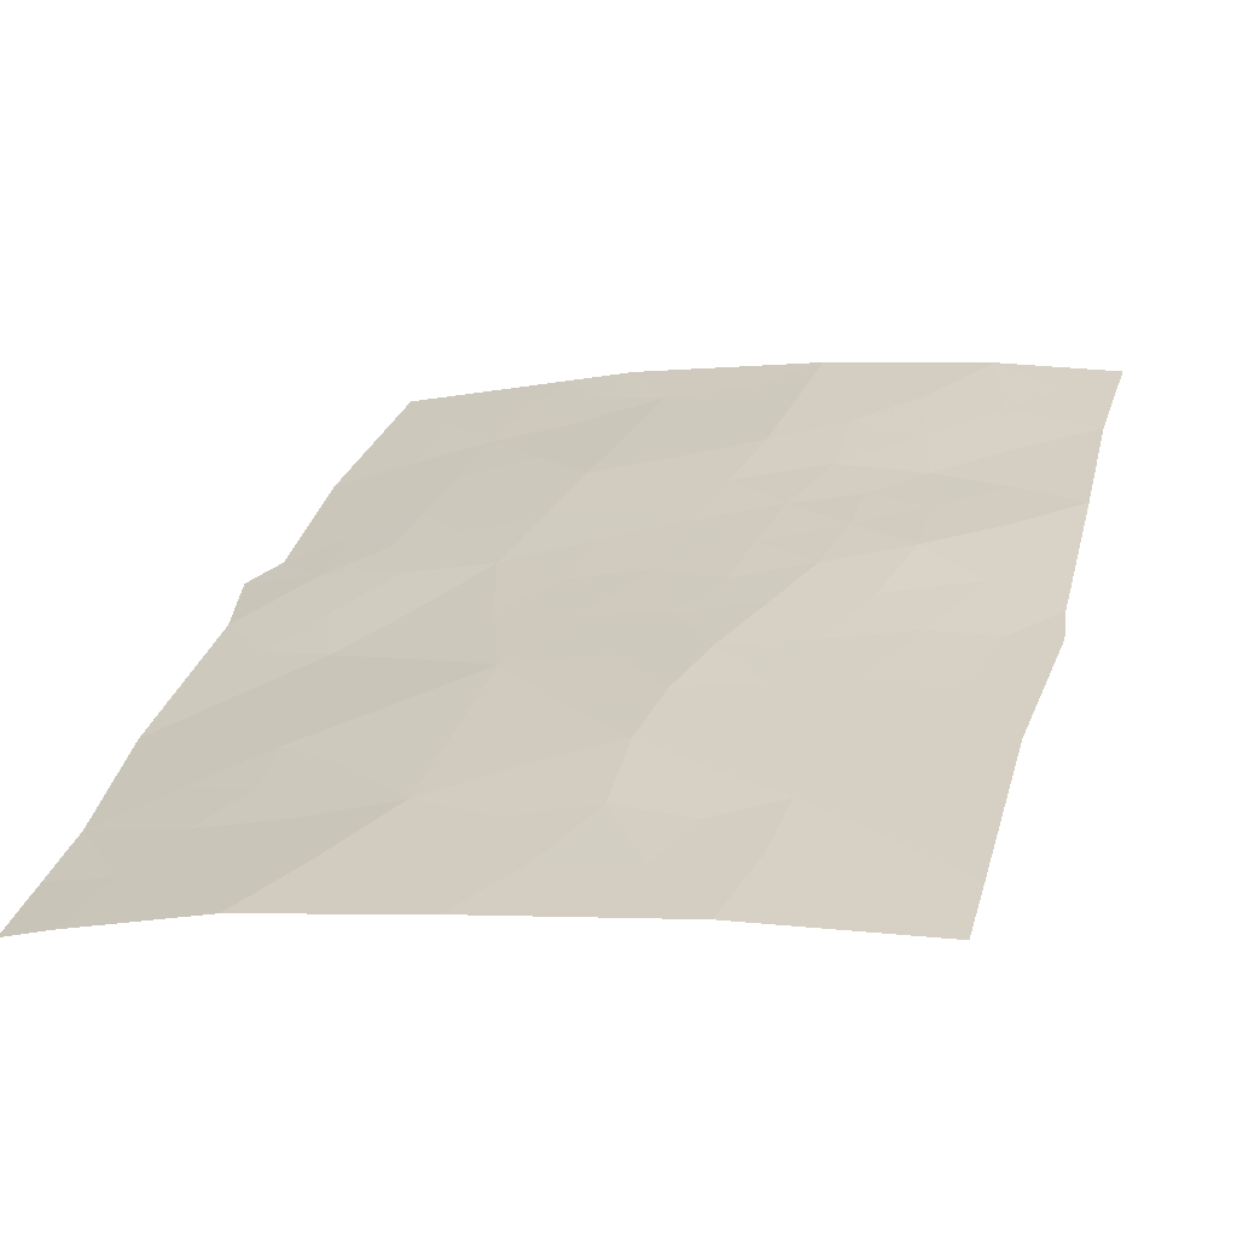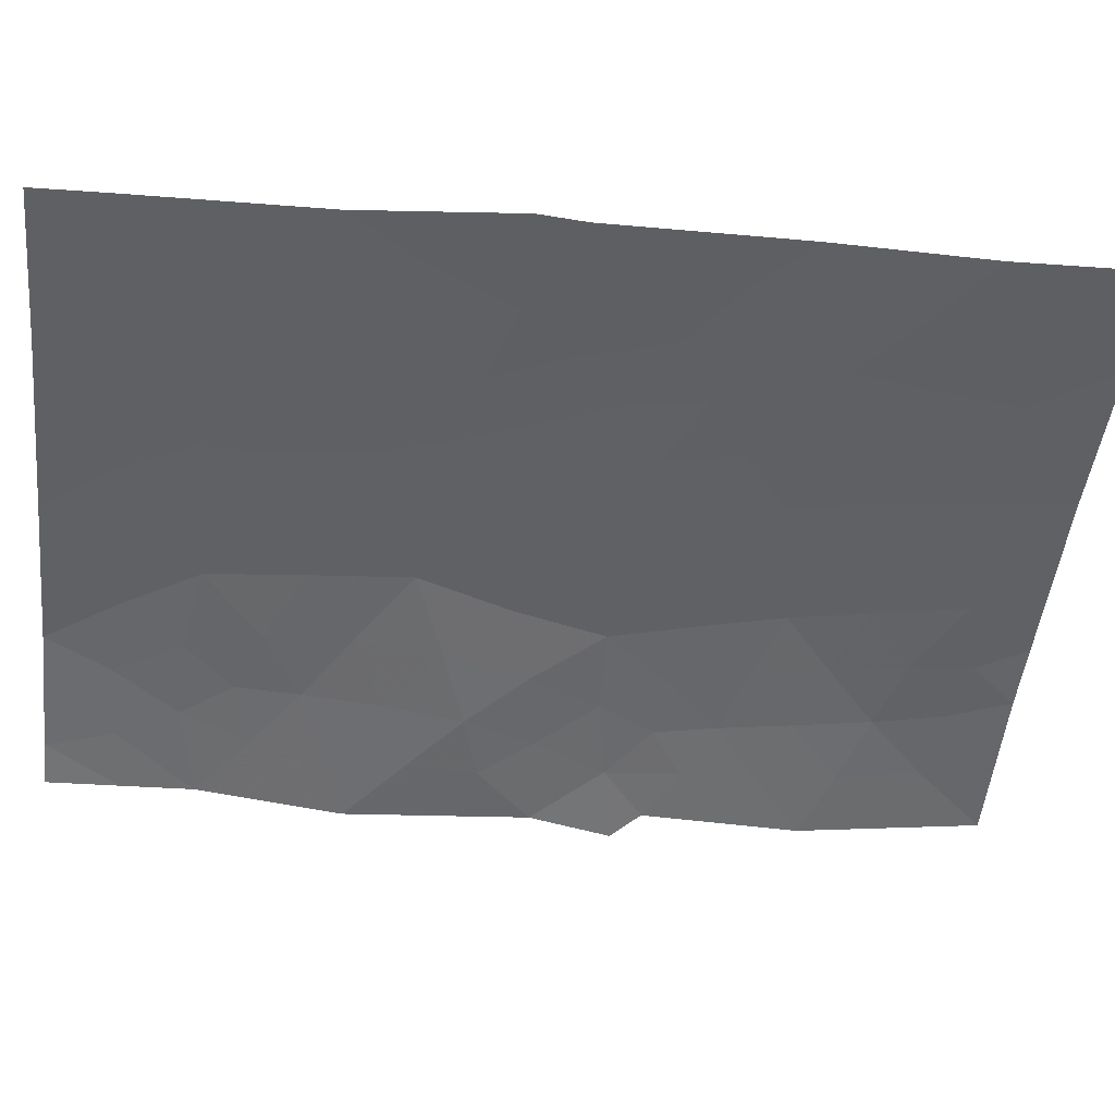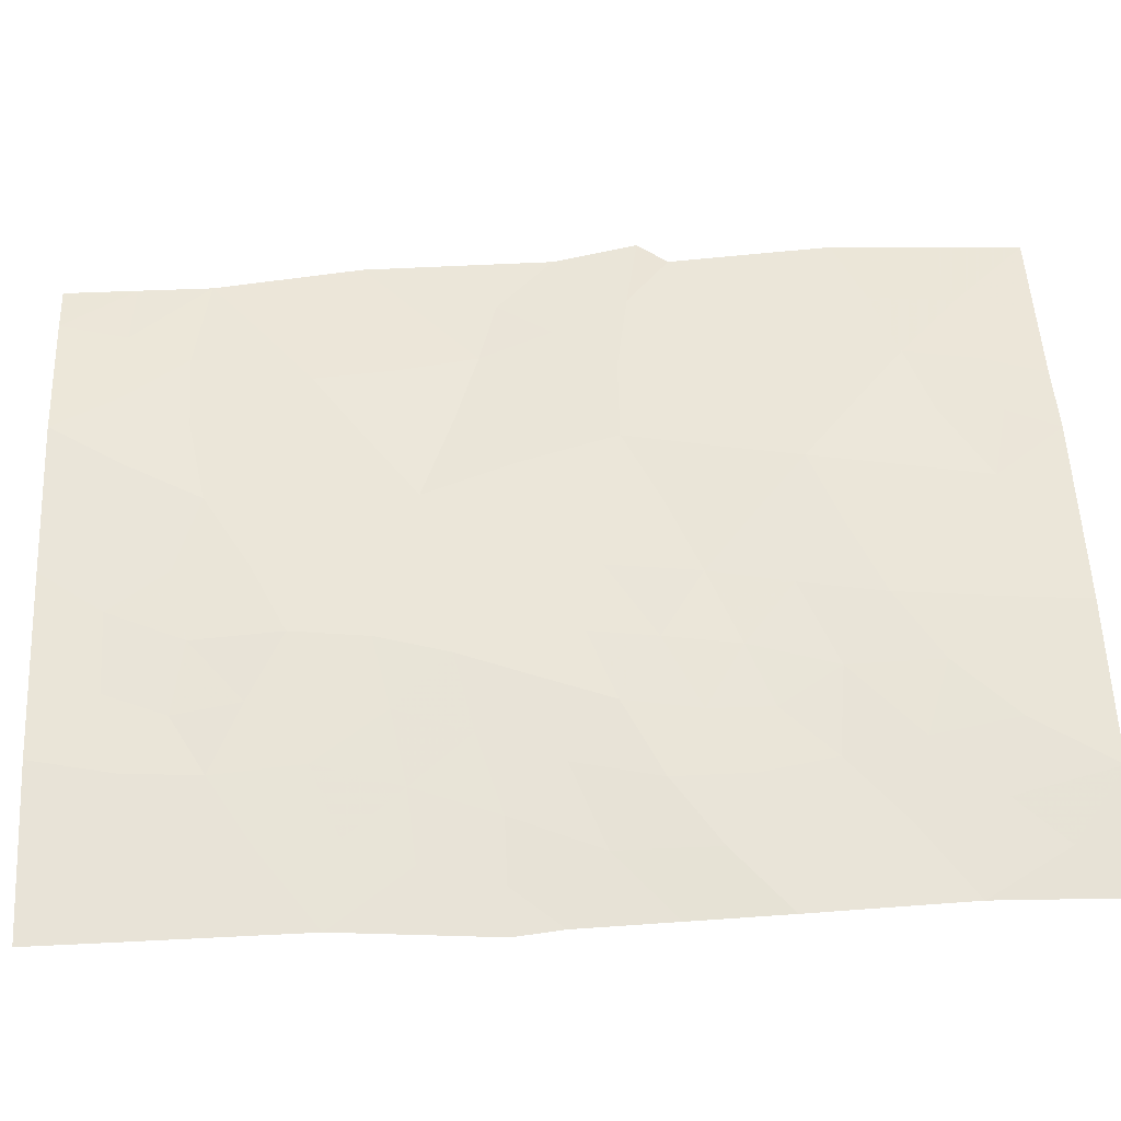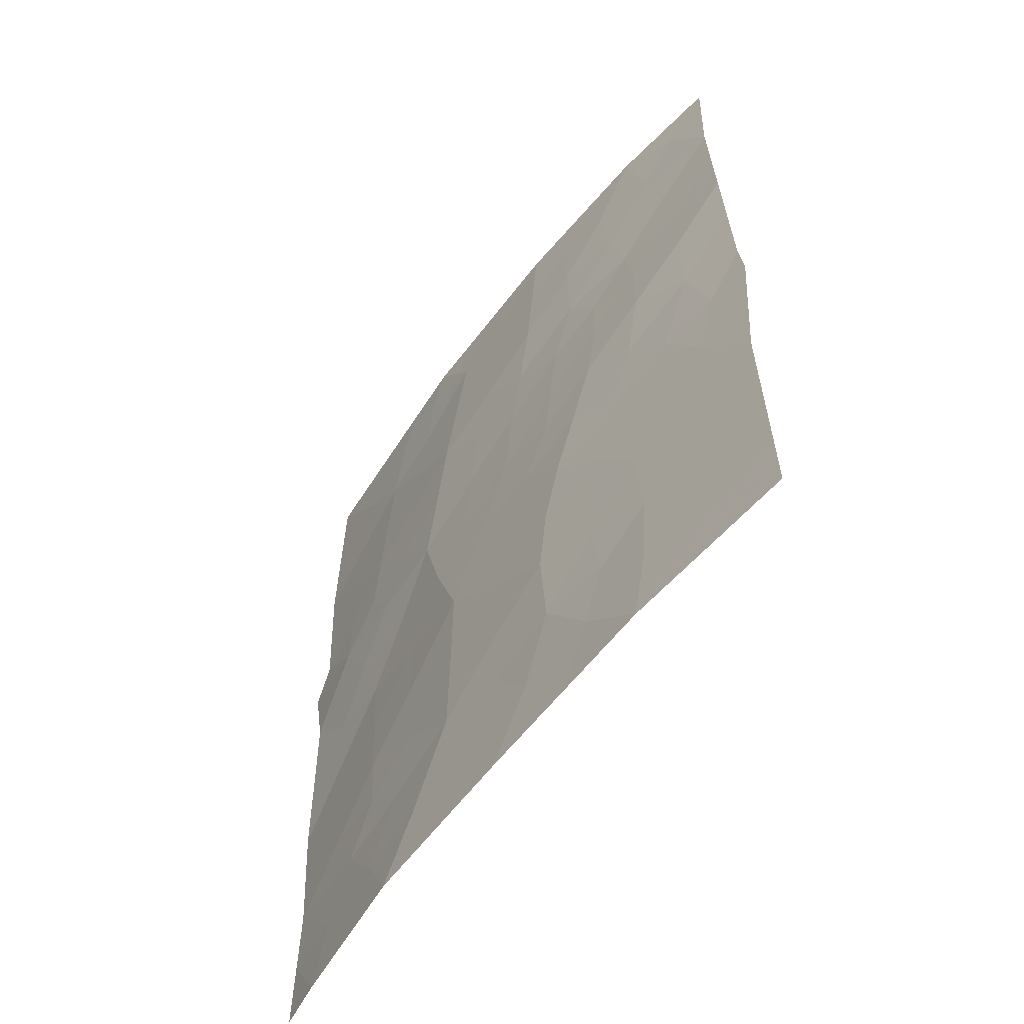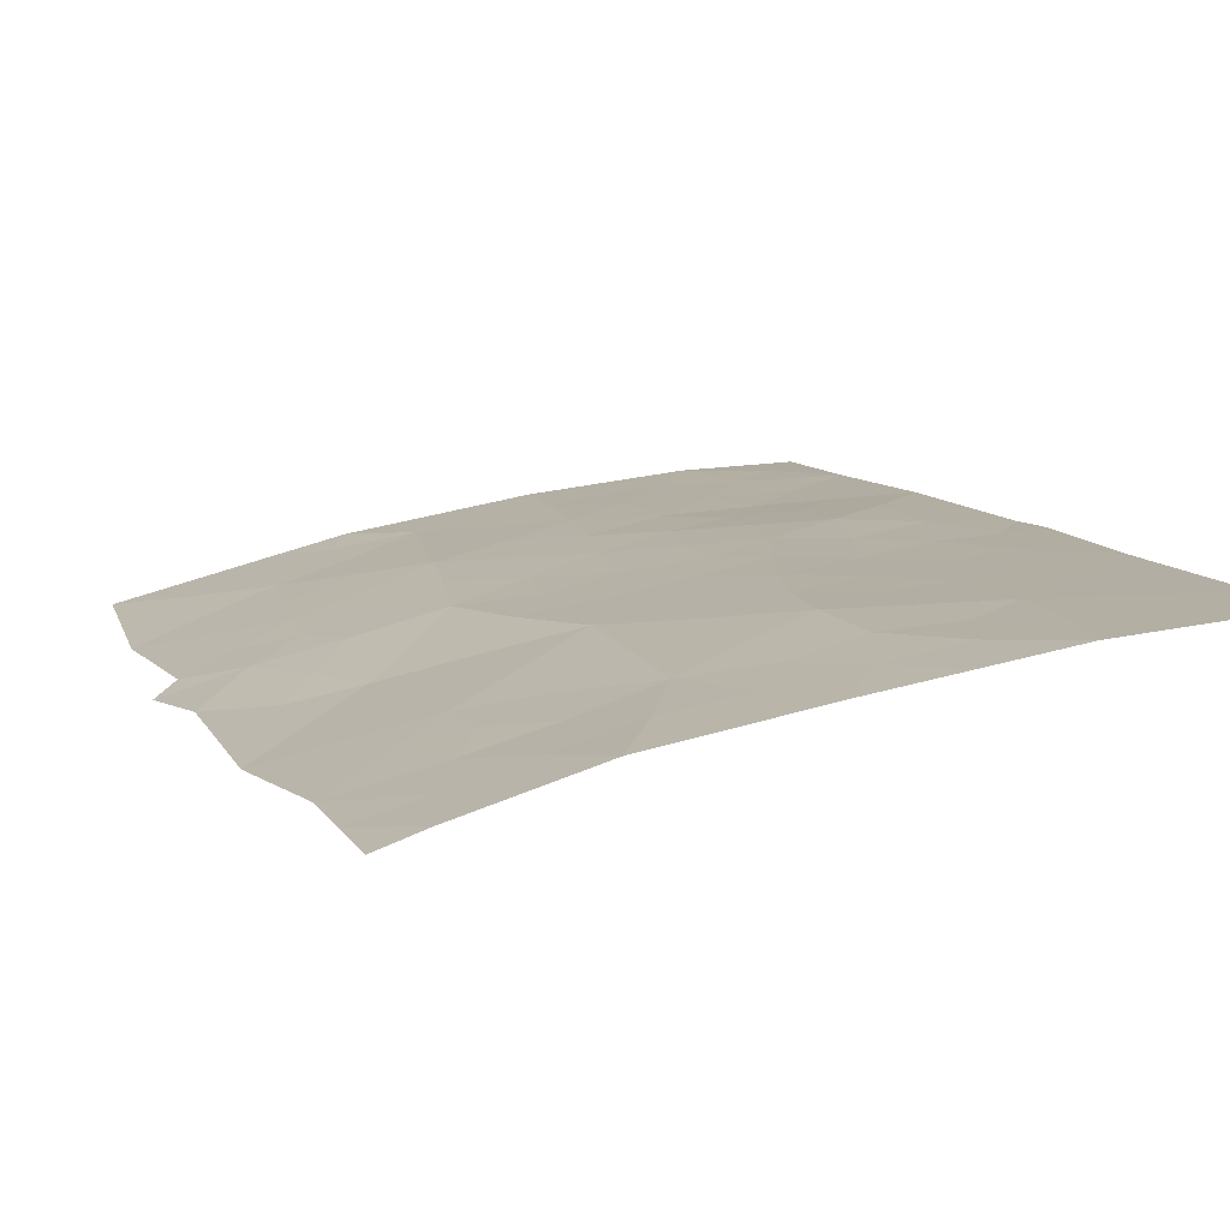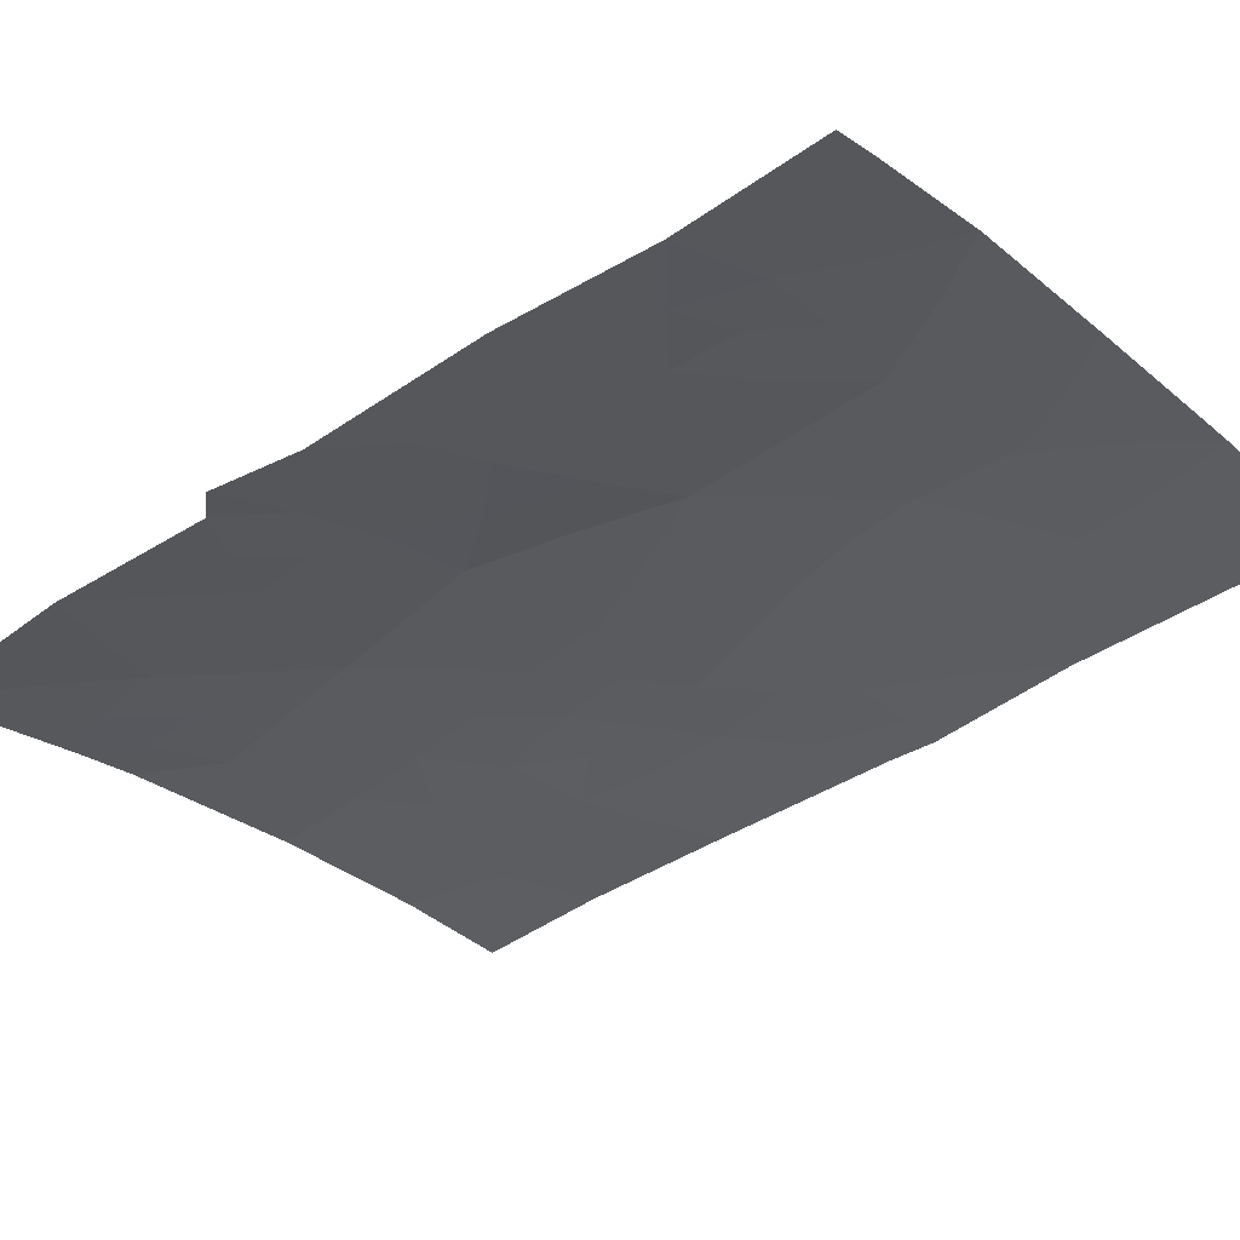
<metadata>
{"format":"obj","ext":"obj","renderer":"f3d","projection":"perspective","resolution":1024,"background":"white","views":[{"elev":28.5,"azim":14.5,"up":"+Z"},{"elev":-38.0,"azim":83.6,"up":"+Z"},{"elev":65.5,"azim":87.1,"up":"+Z"},{"elev":-61.3,"azim":43.6,"up":"+Y"},{"elev":9.7,"azim":-19.9,"up":"+Z"},{"elev":-40.7,"azim":-49.9,"up":"+Z"}]}
</metadata>
<code>
v -9.403 -41.66 41.08
v -10.85 -42.42 40.65
v -11.19 -42.79 40.52
v -10.96 -43.86 40.58
v -8.589 -50 41.23
v -11.01 -46.25 40.5
v -10.2 -42.98 40.84
v -7.317 -45.59 41.54
v -5.171 -45.26 41.89
v -1.932 -39.71 42.15
v -3.683 -41.06 42.01
v -1.944 -46.73 42.14
v -9.189 -46.86 41.04
v -5.543 -47.12 41.84
v -3.513 -42.97 42.09
v -6.09 -42.37 41.76
v -5.689 -40.29 41.84
v -5.474 -37.98 41.86
v -3.398 -37.99 42.08
v -8.71 -38 41.26
v -7.86 -37.98 41.47
v -6.534 -50 41.58
v -7.434 -48.11 41.47
v -1.951 -49.15 42.12
v -10.78 -48.13 40.59
v -8.053 -43.2 41.4
v -7.613 -41.06 41.54
v -4.117 -50 41.94
v -10.81 -50 40.58
v -10.24 -50 40.77
v -1.88 -41.7 42.17
v -10.97 -40.37 40.63
v -1.843 -44.15 42.14
v -10.77 -38 40.75
v -1.957 -50 42.11
v -1.88 -38 42.14
v -1.786 -44.76 42.15
v -3.895 -46.88 41.98
v -9.419 -44.84 40.95
v -9.152 -39.71 41.15
v -4.309 -41.7 41.98
v -3.818 -48 41.98
v -10.99 -45.06 40.54
v -10.24 -44.6 40.74
v -10.17 -45.51 40.74
v -5.788 -44.52 41.79
v -6.162 -45.43 41.73
v -6.756 -44.55 41.63
v -2.861 -40.36 42.08
v -3.874 -40.08 42.01
v -10.09 -46.52 40.78
v -9.271 -45.85 41
v -8.441 -45.16 41.22
v -8.308 -46.27 41.28
v -6.242 -43.51 41.71
v -5.256 -42.93 41.88
v -5.375 -43.76 41.85
v -4.788 -40.92 41.93
v -8.317 -47.37 41.26
v -7.369 -46.88 41.51
v -4.8 -39.75 41.94
v -5.578 -39.19 41.85
v -4.848 -38.78 41.93
v -4.052 -38.99 42.01
v -2.509 -38.67 42.12
v -5.878 -41.35 41.8
v -6.859 -41.71 41.65
v -6.653 -40.7 41.69
v -7.561 -50 41.4
v -8.007 -49.12 41.35
v -6.982 -49.14 41.52
v -9.583 -48.35 40.93
v -9.963 -47.46 40.82
v -9.135 -47.69 41.05
v -8.545 -48.32 41.2
v -5.429 -46.16 41.86
v -6.388 -46.44 41.7
v -10.91 -41.39 40.64
v -10.15 -42.02 40.86
v -2.677 -42.4 42.14
v -3.522 -41.98 42.06
v -2.747 -41.35 42.09
v -10.8 -49.06 40.59
v -9.994 -49.13 40.83
v -9.76 -43.92 40.91
v -10.06 -40.01 40.89
v -9.285 -40.71 41.12
v -1.906 -40.71 42.16
v -9.145 -43.17 41.12
v -8.736 -44.1 41.17
v -1.861 -42.93 42.16
v -2.698 -43.66 42.12
v -3.563 -45.81 42.02
v -4.512 -45.97 41.94
v -4.18 -45.05 41.98
v -9.936 -38.94 40.96
v -9.738 -38 41.01
v -8.981 -38.79 41.19
v -10.87 -39.18 40.69
v -3.037 -50 42.02
v -2.988 -49.47 42.03
v -3.896 -48.97 41.97
v -2.918 -48.53 42.05
v -2.912 -47.45 42.06
v -1.947 -47.94 42.13
v -10.9 -47.19 40.55
v -6.667 -37.98 41.66
v -7.224 -38.85 41.58
v -7.169 -43.67 41.55
v -7.053 -42.75 41.58
v -7.74 -44.38 41.45
v -2.639 -37.99 42.11
v -1.906 -38.86 42.15
v -2.36 -44.76 42.11
v -5.326 -50 41.76
v -5.946 -49.2 41.7
v -4.885 -49.19 41.85
v -1.865 -45.74 42.14
v -2.642 -45.73 42.09
v -6.45 -48.45 41.63
v -6.45 -47.55 41.66
v -8.17 -38.62 41.38
v -4.436 -37.99 41.97
v -9.007 -49.17 41.1
v -2.986 -46.53 42.06
v -4.834 -44.38 41.93
v -5.11 -42 41.9
v -4.57 -48.42 41.89
v -8.534 -41.37 41.3
v -7.813 -42.08 41.47
v -8.741 -42.33 41.24
v -4.688 -47.59 41.91
v -5.502 -48.25 41.8
v -4.799 -46.75 41.91
v -9.413 -50 41
v -7.437 -40.04 41.56
v -6.477 -39.62 41.7
v -3.767 -44.05 42.03
v -8.377 -40.39 41.35
v -4.481 -43.44 41.98
v -8.224 -39.42 41.36
v -4.316 -42.5 42
v -3.104 -39.29 42.08
v -10.14 -41.06 40.87
v -9.518 -42.44 41.04
v -6.232 -38.67 41.74
v -3.167 -44.76 42.06
f 3 2 7
f 43 44 45
f 46 47 48
f 143 49 50
f 51 45 52
f 53 54 52
f 55 56 57
f 59 54 60
f 61 62 63
f 64 19 143
f 66 67 68
f 69 70 71
f 72 73 74
f 59 75 74
f 47 76 77
f 80 81 82
f 83 25 84
f 39 44 85
f 144 86 87
f 88 82 49
f 89 90 85
f 91 92 80
f 93 94 95
f 96 97 98
f 86 99 96
f 28 101 100
f 101 102 103
f 103 104 105
f 50 58 61
f 106 51 73
f 107 18 146
f 109 110 55
f 90 111 53
f 109 48 111
f 92 114 147
f 65 112 36
f 115 116 117
f 118 119 114
f 71 120 116
f 60 77 121
f 4 3 7
f 20 21 122
f 123 64 63
f 124 75 70
f 38 125 104
f 57 126 46
f 117 128 102
f 129 130 131
f 132 128 133
f 134 76 94
f 124 135 84
f 136 137 68
f 138 95 126
f 133 120 121
f 87 139 129
f 141 98 122
f 141 136 139
f 108 146 137
f 110 130 67
f 127 66 58
f 142 41 81
f 132 134 38
f 142 140 56
f 119 125 93
f 6 43 45
f 43 4 44
f 45 44 39
f 55 46 48
f 46 9 47
f 48 47 8
f 64 143 50
f 143 10 49
f 50 49 11
f 13 51 52
f 51 6 45
f 52 45 39
f 39 53 52
f 53 8 54
f 52 54 13
f 55 16 56
f 57 56 140
f 11 41 58
f 23 59 60
f 59 13 54
f 60 54 8
f 64 61 63
f 61 17 62
f 63 62 18
f 143 65 10
f 17 66 68
f 66 16 67
f 68 67 27
f 22 69 71
f 69 5 70
f 71 70 23
f 72 25 73
f 74 73 13
f 13 59 74
f 59 23 75
f 74 75 72
f 8 47 77
f 47 9 76
f 77 76 14
f 2 78 79
f 78 32 144
f 79 78 144
f 2 79 7
f 31 80 82
f 80 15 81
f 82 81 11
f 29 83 30
f 84 30 83
f 4 7 85
f 85 44 4
f 1 144 87
f 144 32 86
f 87 86 40
f 10 88 49
f 88 31 82
f 49 82 11
f 7 89 85
f 89 26 90
f 85 90 39
f 31 91 80
f 91 33 92
f 80 92 15
f 147 93 95
f 93 38 94
f 95 94 9
f 40 96 98
f 96 34 97
f 98 97 20
f 84 25 72
f 40 86 96
f 86 32 99
f 96 99 34
f 24 35 101
f 100 101 35
f 24 101 103
f 101 28 102
f 103 102 42
f 24 103 105
f 103 42 104
f 105 104 12
f 64 50 61
f 50 11 58
f 61 58 17
f 25 106 73
f 106 6 51
f 73 51 13
f 21 107 108
f 109 26 110
f 55 110 16
f 39 90 53
f 90 26 111
f 53 111 8
f 26 109 111
f 109 55 48
f 111 48 8
f 15 92 138
f 92 33 114
f 138 92 147
f 10 65 113
f 65 19 112
f 113 65 36
f 33 37 114
f 28 115 117
f 115 22 116
f 117 116 133
f 37 118 114
f 118 12 119
f 114 119 147
f 22 71 116
f 71 23 120
f 116 120 133
f 23 60 121
f 60 8 77
f 121 77 14
f 18 123 63
f 123 19 64
f 5 124 70
f 124 72 75
f 70 75 23
f 42 38 104
f 104 125 12
f 55 57 46
f 57 140 126
f 46 126 9
f 16 127 56
f 28 117 102
f 117 133 128
f 102 128 42
f 1 129 131
f 129 27 130
f 131 130 26
f 14 132 133
f 132 42 128
f 38 134 94
f 134 14 76
f 94 76 9
f 72 124 84
f 124 5 135
f 84 135 30
f 27 136 68
f 136 108 137
f 68 137 17
f 140 138 126
f 138 147 95
f 126 95 9
f 7 79 145
f 79 1 145
f 89 131 26
f 14 133 121
f 121 120 23
f 1 87 129
f 87 40 139
f 129 139 27
f 15 138 140
f 108 141 122
f 141 40 98
f 122 98 20
f 40 141 139
f 141 108 136
f 139 136 27
f 137 62 17
f 16 110 67
f 110 26 130
f 67 130 27
f 41 127 58
f 127 16 66
f 58 66 17
f 15 142 81
f 81 41 11
f 42 132 38
f 132 14 134
f 142 15 140
f 147 119 93
f 119 12 125
f 93 125 38
f 143 19 65
f 79 144 1
f 122 21 108
f 127 41 142
f 127 142 56
f 107 146 108
f 89 145 131
f 146 62 137
f 7 145 89
f 145 1 131
f 62 146 18

</code>
